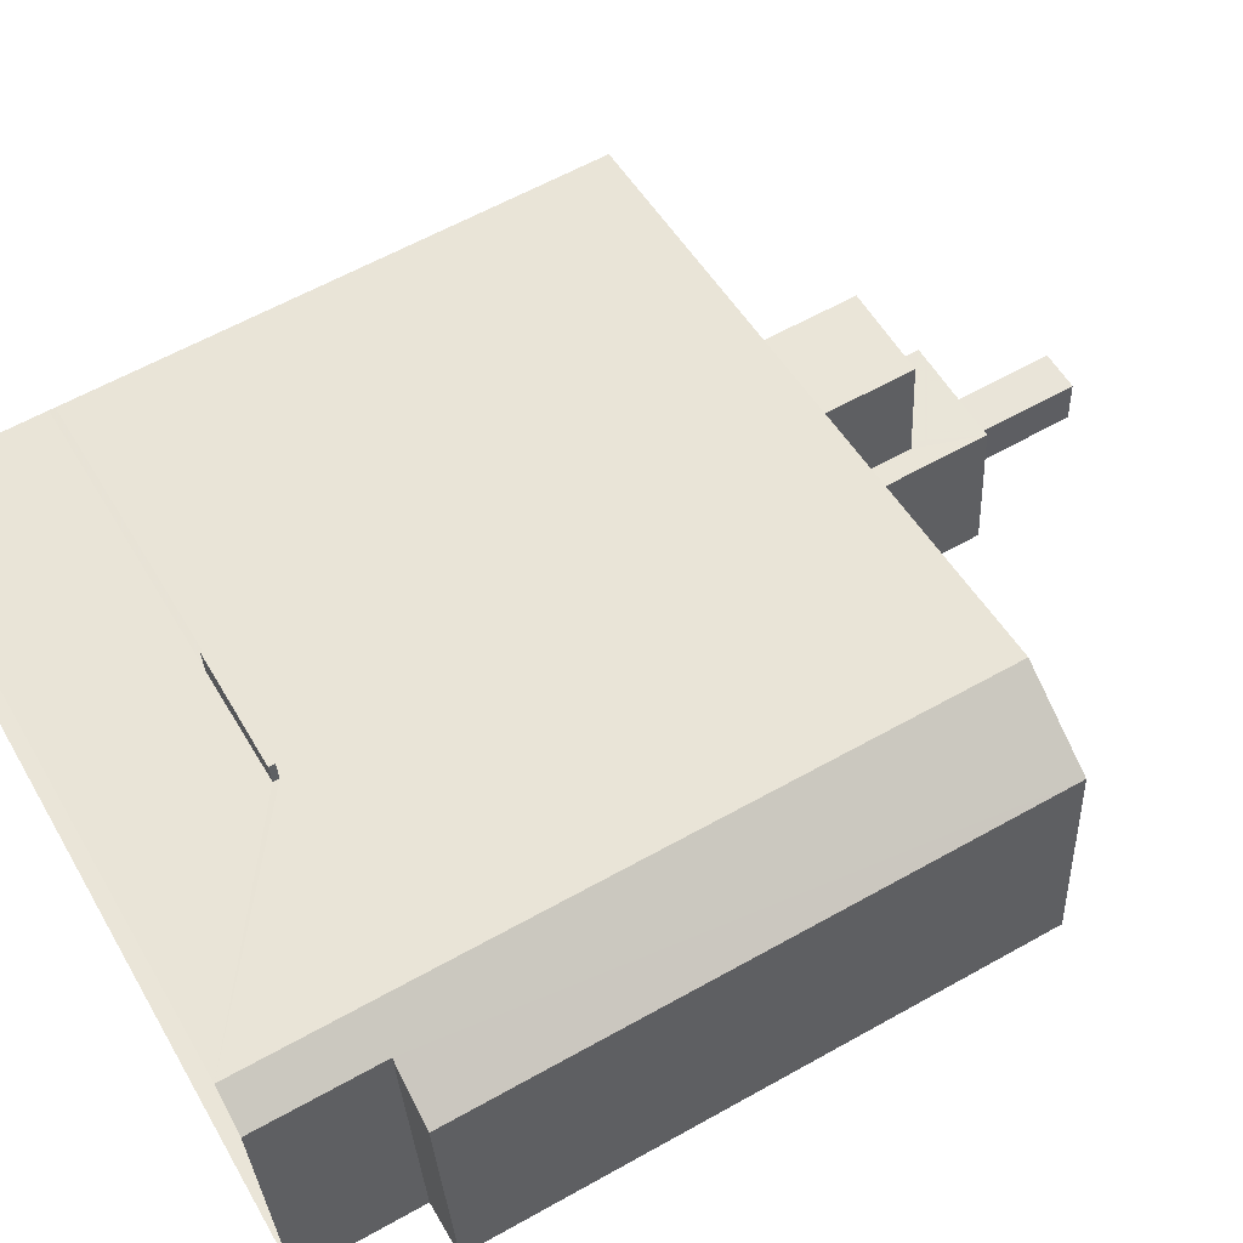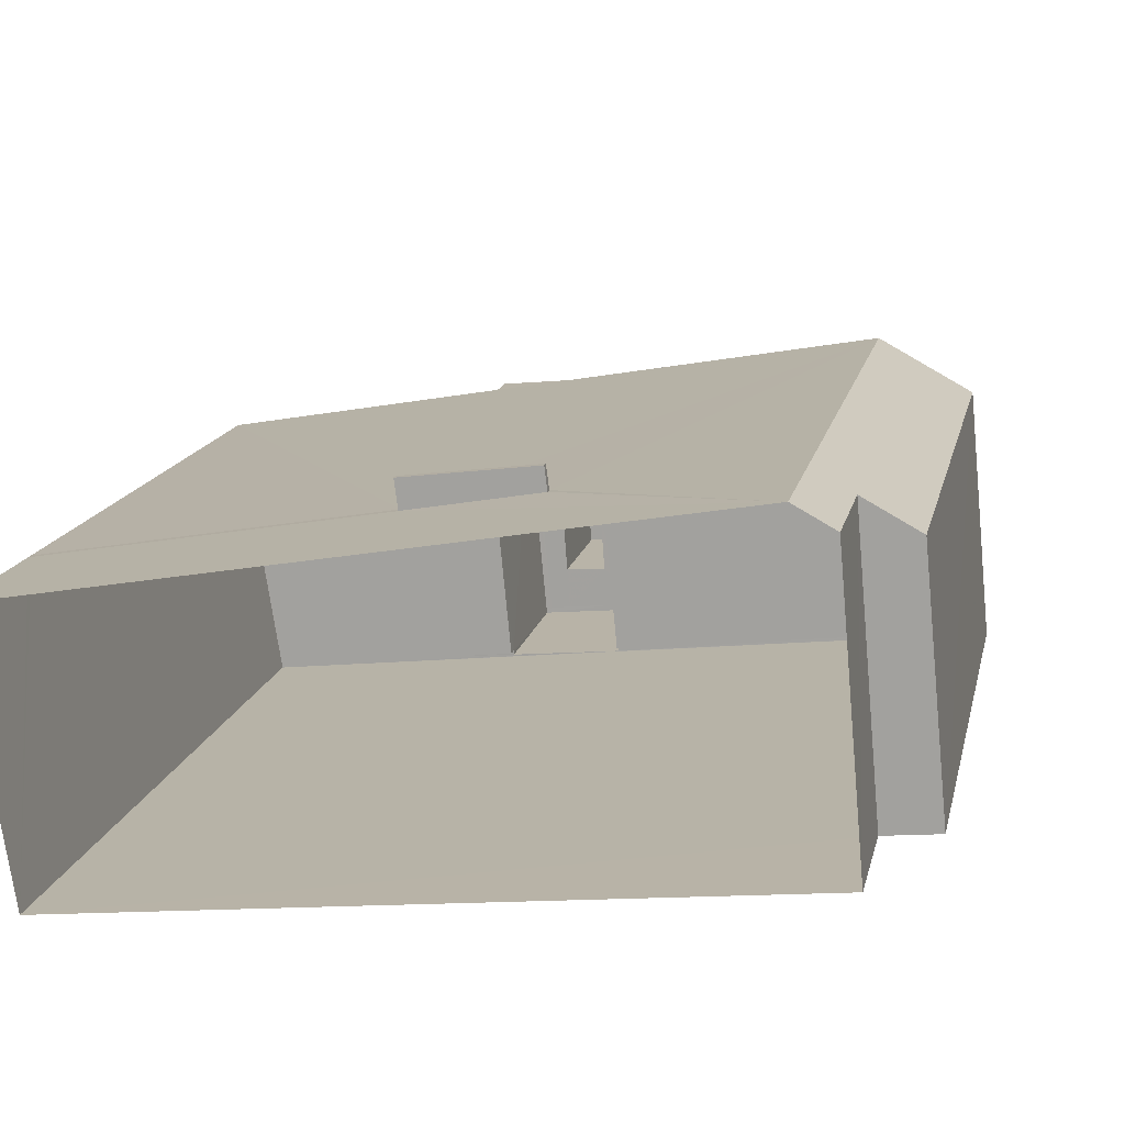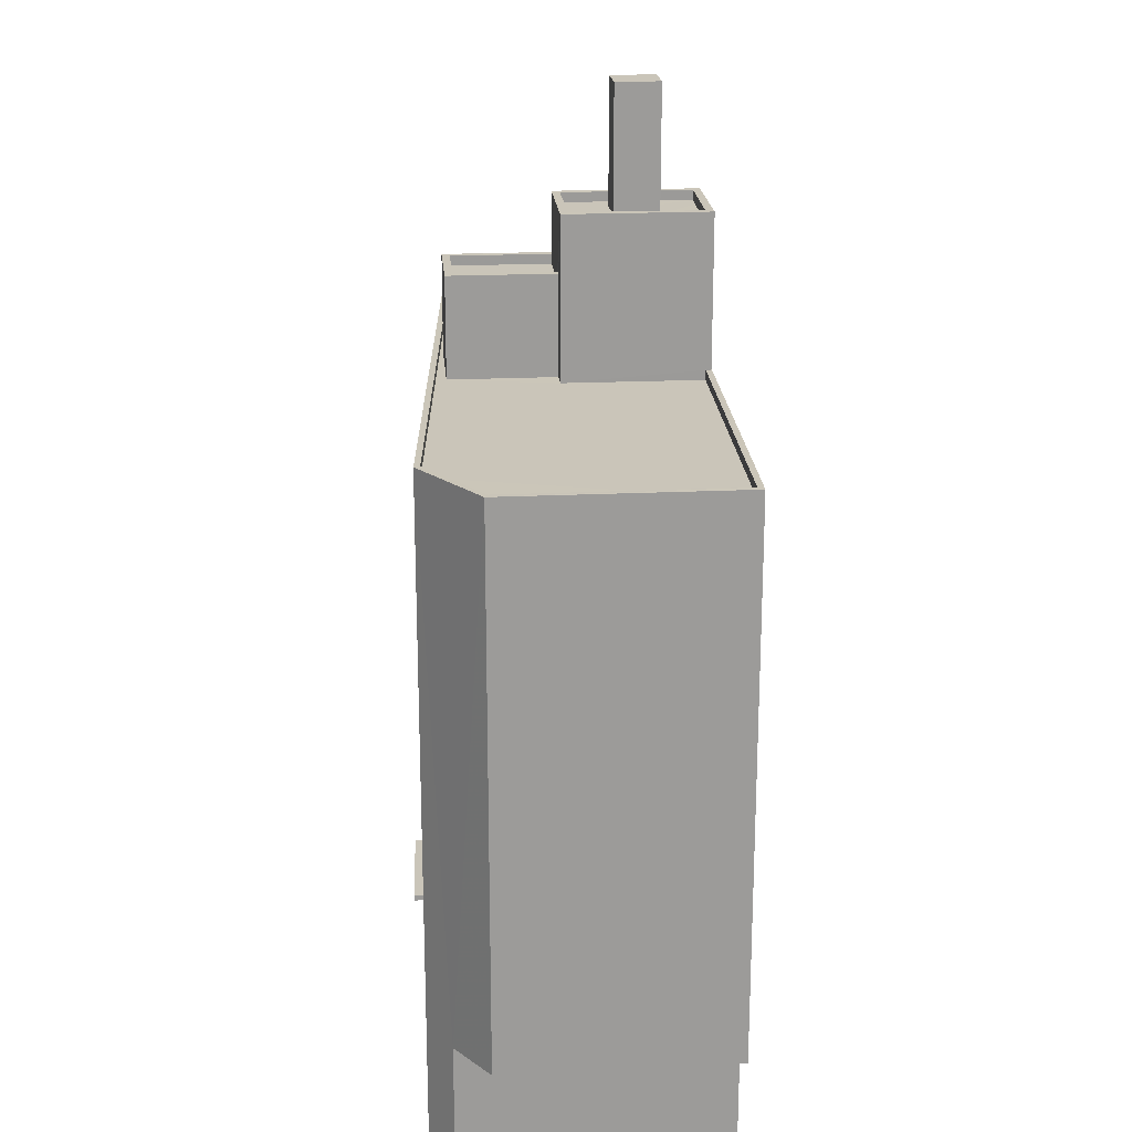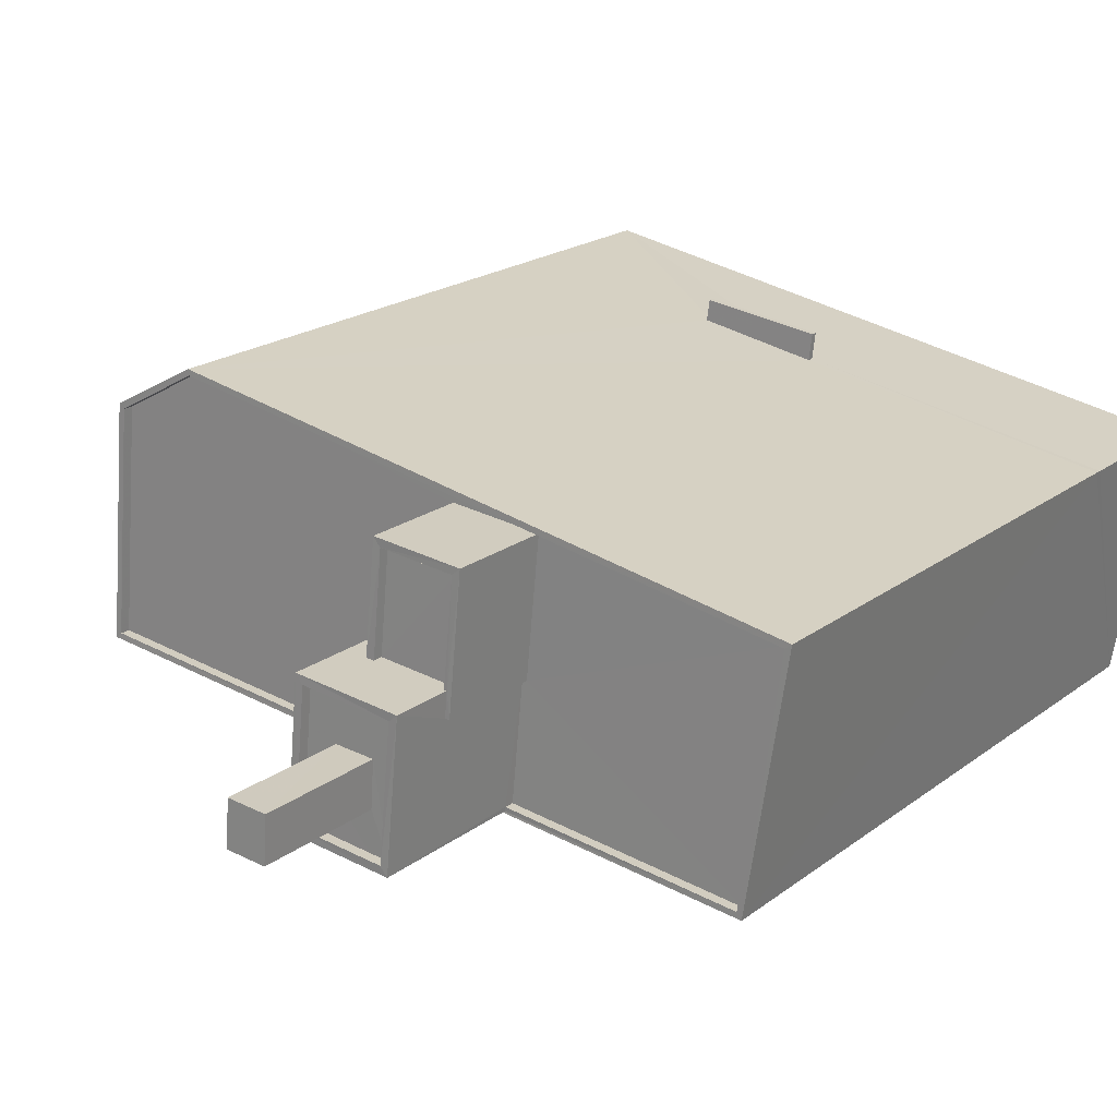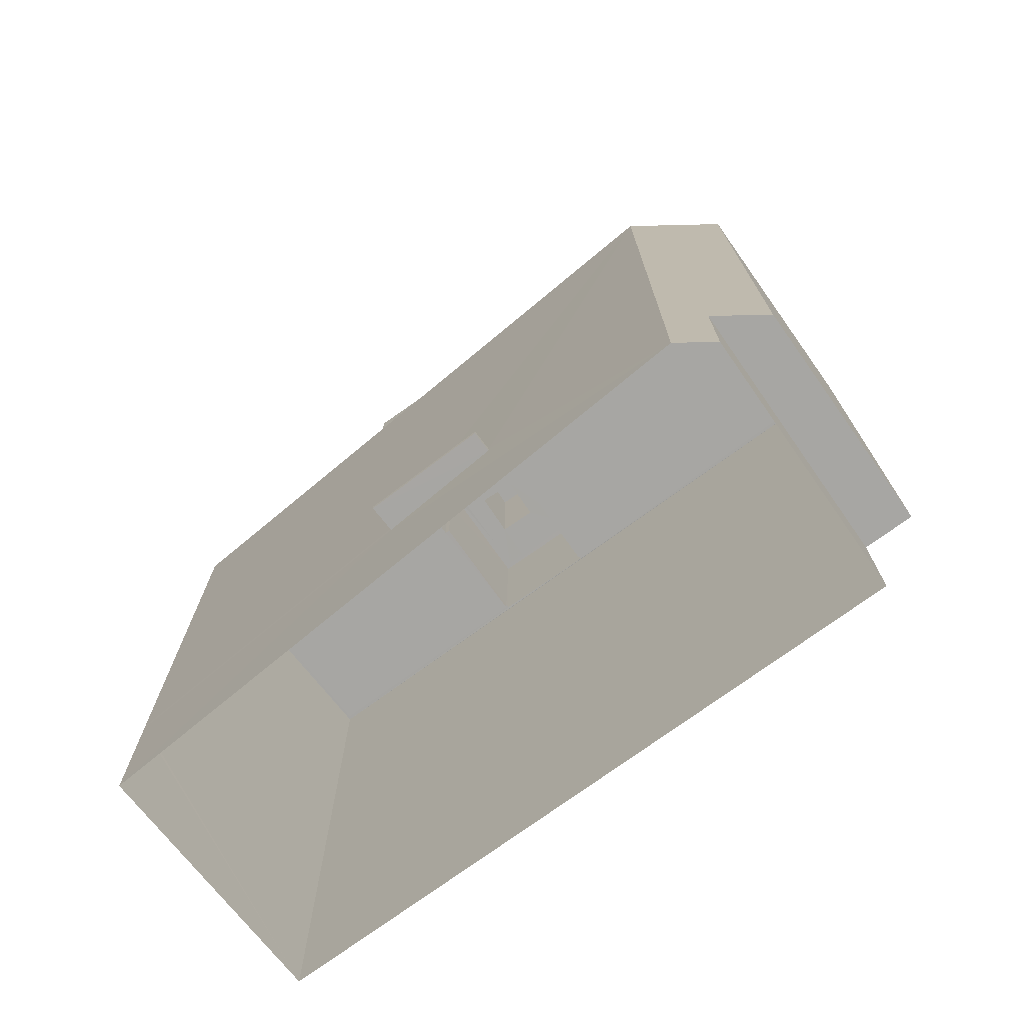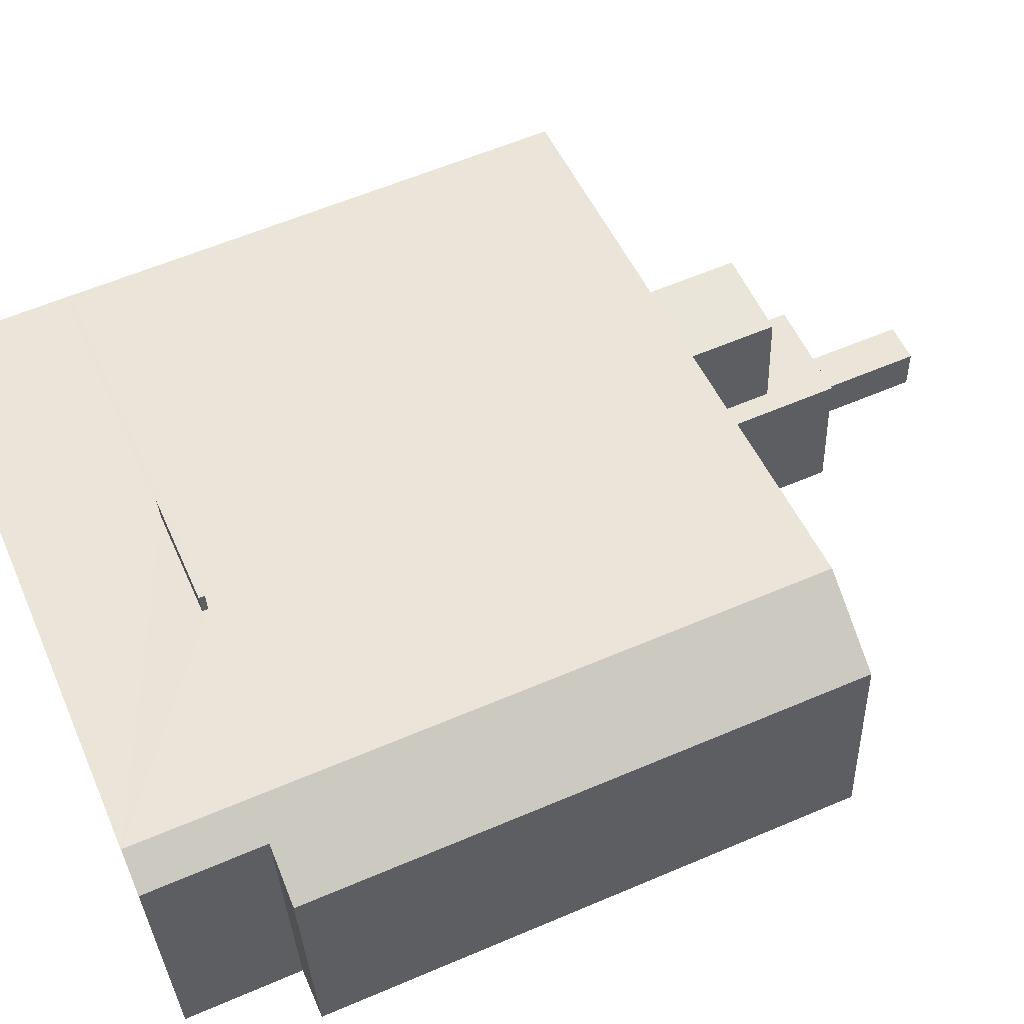
<metadata>
{"format":"obj","ext":"obj","renderer":"f3d","projection":"perspective","resolution":1024,"background":"white","views":[{"elev":61.6,"azim":-119.7,"up":"+Y"},{"elev":14.8,"azim":-168.1,"up":"+Y"},{"elev":20.7,"azim":-100.3,"up":"+Z"},{"elev":20.1,"azim":36.7,"up":"+Y"},{"elev":-74.1,"azim":-150.2,"up":"+Z"},{"elev":60.6,"azim":-113.5,"up":"+Y"}]}
</metadata>
<code>
v -8.915e+04 -9.986e+04 5.702
v -8.915e+04 -9.987e+04 5.703
v -8.917e+04 -9.986e+04 5.703
v -8.917e+04 -9.987e+04 5.704
v -8.917e+04 -9.986e+04 5.703
v -8.917e+04 -9.986e+04 8.657
v -8.917e+04 -9.986e+04 8.657
v -8.917e+04 -9.987e+04 8.657
v -8.917e+04 -9.987e+04 8.658
v -8.916e+04 -9.986e+04 9.271
v -8.916e+04 -9.986e+04 9.271
v -8.916e+04 -9.986e+04 9.271
v -8.916e+04 -9.986e+04 9.271
v -8.916e+04 -9.987e+04 29.43
v -8.916e+04 -9.987e+04 29.43
v -8.916e+04 -9.987e+04 29.43
v -8.916e+04 -9.987e+04 29.43
v -8.916e+04 -9.987e+04 26.24
v -8.916e+04 -9.987e+04 26.24
v -8.916e+04 -9.987e+04 26.24
v -8.916e+04 -9.987e+04 26.24
v -8.916e+04 -9.987e+04 26.24
v -8.916e+04 -9.986e+04 26.24
v -8.916e+04 -9.986e+04 26.24
v -8.916e+04 -9.987e+04 26.24
v -8.916e+04 -9.987e+04 26.49
v -8.916e+04 -9.987e+04 26.49
v -8.916e+04 -9.987e+04 26.49
v -8.916e+04 -9.987e+04 26.49
v -8.916e+04 -9.986e+04 26.49
v -8.916e+04 -9.986e+04 26.49
v -8.916e+04 -9.986e+04 26.49
v -8.916e+04 -9.986e+04 26.49
v -8.917e+04 -9.987e+04 22.33
v -8.916e+04 -9.987e+04 22.33
v -8.916e+04 -9.986e+04 22.33
v -8.917e+04 -9.986e+04 22.33
v -8.917e+04 -9.986e+04 22.33
v -8.916e+04 -9.987e+04 22.33
v -8.915e+04 -9.987e+04 22.33
v -8.916e+04 -9.986e+04 22.33
v -8.915e+04 -9.986e+04 22.33
v -8.916e+04 -9.986e+04 22.33
v -8.916e+04 -9.986e+04 22.33
v -8.916e+04 -9.986e+04 22.33
v -8.916e+04 -9.986e+04 22.33
v -8.916e+04 -9.986e+04 26.24
v -8.916e+04 -9.987e+04 26.24
v -8.916e+04 -9.987e+04 22.58
v -8.915e+04 -9.987e+04 22.58
v -8.915e+04 -9.987e+04 22.58
v -8.916e+04 -9.987e+04 22.58
v -8.917e+04 -9.987e+04 22.58
v -8.917e+04 -9.987e+04 22.58
v -8.916e+04 -9.987e+04 22.58
v -8.916e+04 -9.987e+04 22.58
v -8.916e+04 -9.986e+04 9.421
v -8.916e+04 -9.986e+04 9.421
v -8.916e+04 -9.986e+04 9.421
v -8.916e+04 -9.986e+04 9.421
v -8.916e+04 -9.986e+04 24.92
v -8.916e+04 -9.986e+04 24.92
v -8.916e+04 -9.986e+04 24.92
v -8.916e+04 -9.986e+04 24.92
v -8.916e+04 -9.986e+04 24.92
v -8.916e+04 -9.986e+04 24.92
v -8.916e+04 -9.986e+04 24.92
v -8.916e+04 -9.986e+04 24.92
v -8.916e+04 -9.986e+04 24.92
v -8.916e+04 -9.986e+04 24.92
v -8.915e+04 -9.986e+04 22.58
v -8.915e+04 -9.986e+04 22.58
v -8.917e+04 -9.986e+04 22.58
v -8.917e+04 -9.986e+04 22.58
v -8.917e+04 -9.986e+04 22.58
v -8.917e+04 -9.986e+04 22.58
v -8.916e+04 -9.986e+04 24.67
v -8.916e+04 -9.986e+04 24.67
v -8.916e+04 -9.986e+04 24.67
v -8.916e+04 -9.986e+04 24.67
v -8.915e+04 -9.986e+04 9.271
v -8.915e+04 -9.986e+04 9.421
f 1 2 3
f 2 4 3
f 4 5 3
f 6 7 8
f 9 6 8
f 10 11 12
f 13 10 12
f 14 15 16
f 17 14 16
f 18 19 20
f 20 21 18
f 21 22 23
f 24 22 25
f 23 22 24
f 21 20 22
f 26 27 28
f 27 29 28
f 30 31 32
f 31 29 27
f 32 31 33
f 33 31 27
f 26 28 30
f 32 26 30
f 34 35 36
f 37 34 38
f 39 40 41
f 42 41 40
f 38 43 42
f 44 39 41
f 36 45 46
f 43 41 42
f 38 46 43
f 34 36 38
f 38 36 46
f 25 47 24
f 47 25 48
f 18 48 19
f 48 25 19
f 49 50 51
f 50 52 53
f 53 52 54
f 54 52 55
f 51 56 49
f 49 52 50
f 57 58 59
f 57 60 58
f 61 62 63
f 62 64 63
f 65 66 67
f 67 66 68
f 66 64 68
f 69 63 70
f 70 64 66
f 63 64 70
f 50 71 72
f 54 73 53
f 74 72 71
f 50 72 51
f 74 73 75
f 75 76 74
f 54 75 73
f 72 74 76
f 77 78 79
f 77 80 78
f 27 21 23
f 33 27 23
f 17 22 14
f 17 25 22
f 72 76 38
f 42 72 38
f 39 51 40
f 39 56 51
f 9 8 53
f 53 8 50
f 50 8 2
f 8 4 2
f 55 34 54
f 55 35 34
f 1 81 2
f 81 82 2
f 82 71 50
f 2 82 50
f 63 30 61
f 56 44 61
f 39 44 56
f 61 30 28
f 56 28 49
f 56 61 28
f 43 62 41
f 43 64 62
f 14 20 15
f 14 22 20
f 57 59 11
f 10 57 11
f 19 25 17
f 16 19 17
f 54 34 37
f 75 54 37
f 13 12 58
f 60 13 58
f 75 37 38
f 76 75 38
f 6 73 7
f 5 7 3
f 3 7 74
f 7 73 74
f 69 80 77
f 69 30 63
f 30 65 31
f 36 67 45
f 31 67 36
f 69 77 65
f 65 67 31
f 30 69 65
f 51 42 40
f 51 72 42
f 66 79 78
f 70 66 78
f 9 53 73
f 6 9 73
f 46 64 43
f 46 68 64
f 21 27 18
f 18 26 48
f 18 27 26
f 67 68 46
f 45 67 46
f 49 28 29
f 52 49 29
f 80 70 78
f 80 69 70
f 13 82 81
f 13 60 82
f 47 32 24
f 24 33 23
f 24 32 33
f 36 55 31
f 31 55 29
f 36 35 55
f 29 55 52
f 62 61 44
f 41 62 44
f 7 4 8
f 7 5 4
f 65 79 66
f 65 77 79
f 19 16 15
f 20 19 15
f 13 1 3
f 81 1 13
f 60 74 71
f 3 74 57
f 60 71 82
f 13 3 10
f 3 57 10
f 60 57 74
f 26 47 48
f 26 32 47
f 59 58 12
f 11 59 12

</code>
